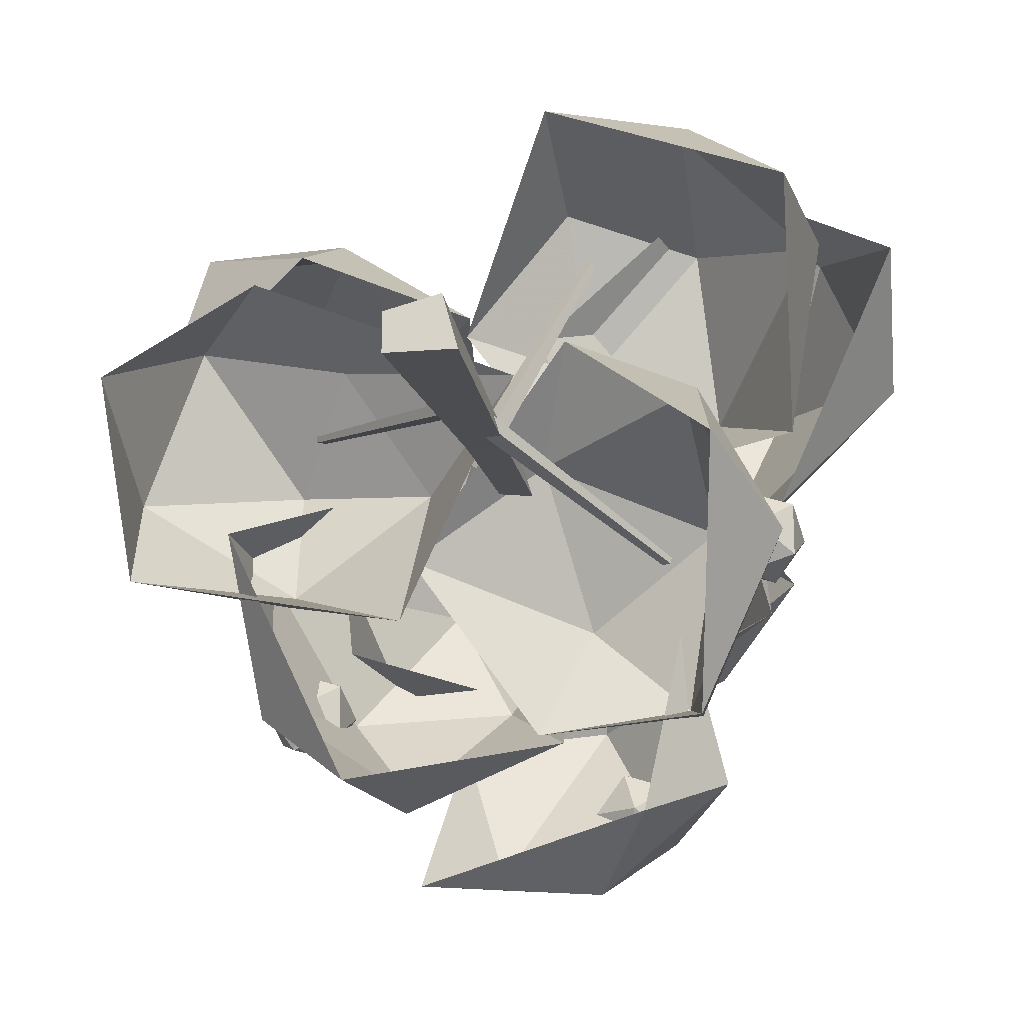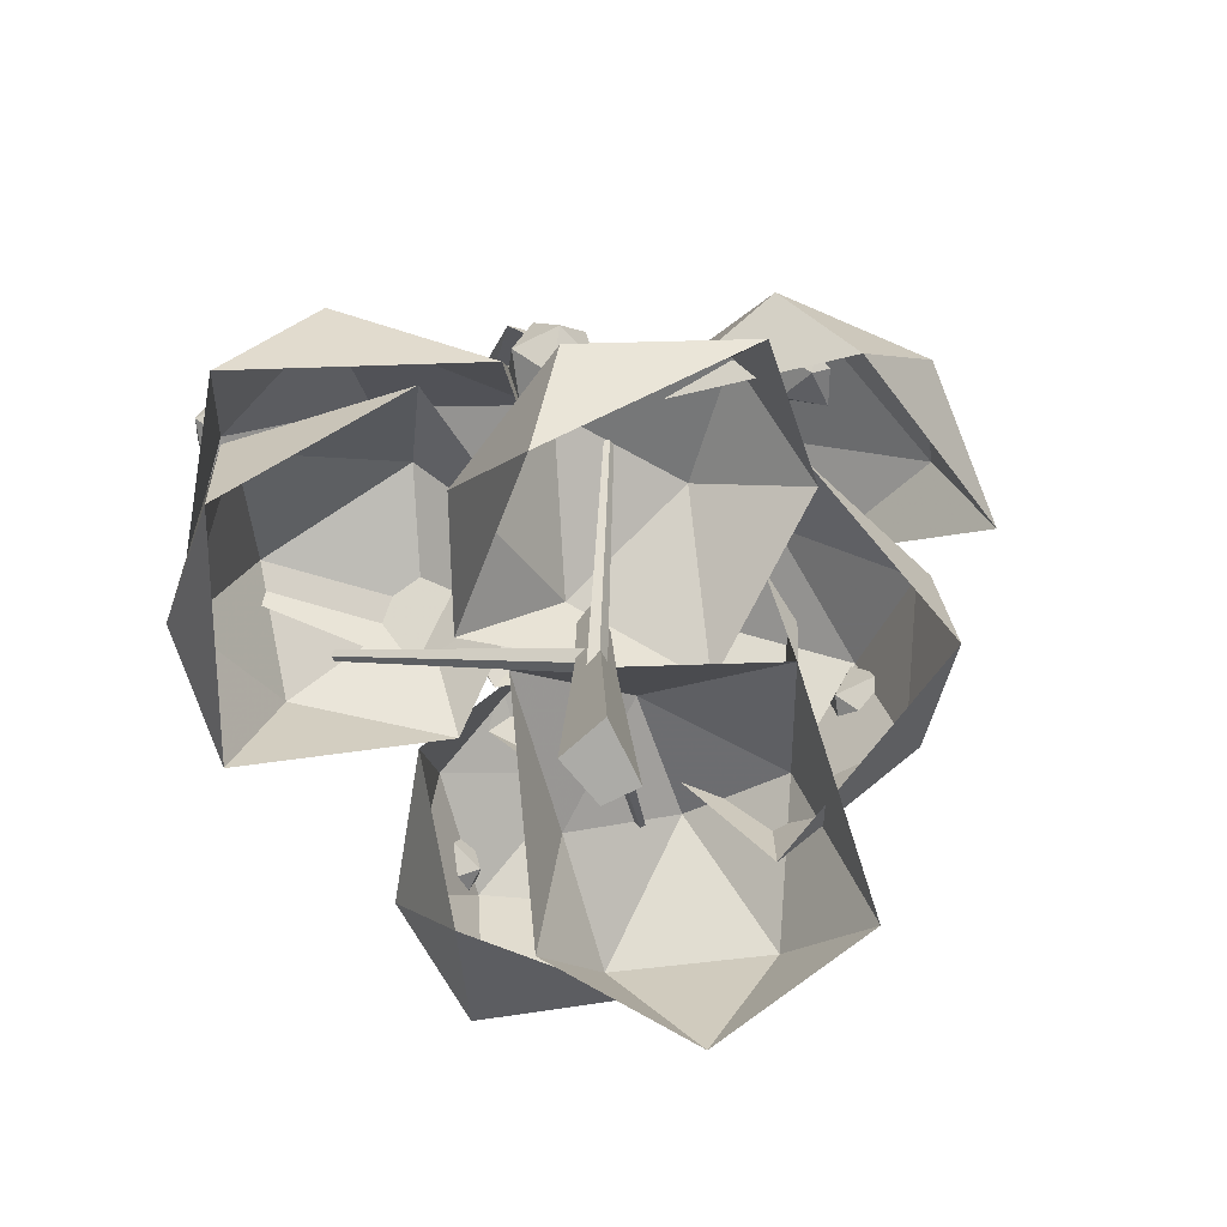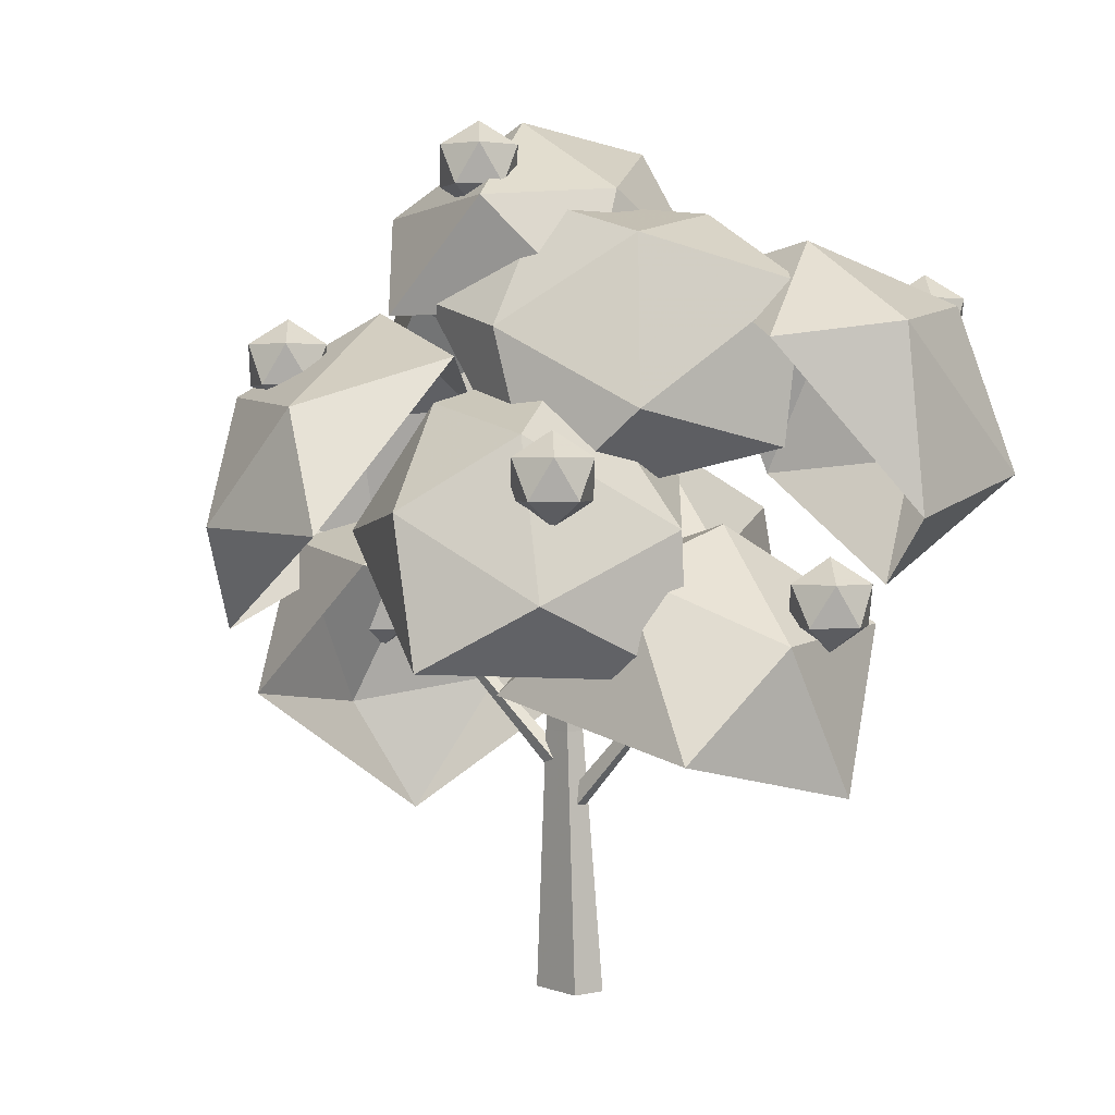
<metadata>
{"format":"obj","ext":"obj","renderer":"f3d","projection":"perspective","resolution":1024,"background":"white","views":[{"elev":-18.2,"azim":8.9,"up":"+Z"},{"elev":-76.3,"azim":116.0,"up":"+Y"},{"elev":2.6,"azim":-128.2,"up":"+Y"}]}
</metadata>
<code>
g FarmTree_0
v -0.1534 -0.03354 -0.08856
v -0.0353 1.264 -0.0427
v -0.0353 1.264 0.0566
v -0.1534 -0.03354 0.08856
v 0.07364 3.409 0.05896
v 0.07364 3.409 0.008608
v -0.1534 -0.03354 0.08856
v -0.0353 1.264 0.0566
v 0.09984 1.264 0.09206
v 0.08765 -0.03354 0.1518
v 0.1422 3.409 0.07694
v 0.07364 3.409 0.05896
v 0.1534 -0.03354 -0.08856
v 0.1367 1.264 -0.0427
v -0.0353 1.264 -0.0427
v -0.1534 -0.03354 -0.08856
v 0.07364 3.409 0.008608
v 0.1609 3.409 0.008608
v 0.09984 1.264 0.09206
v 0.1422 3.409 0.07694
v 0.1609 3.409 0.008608
v 0.1367 1.264 -0.0427
v 0.08765 -0.03354 0.1518
v 0.1534 -0.03354 -0.08856
v 0.1422 3.409 0.07694
v 0.07364 3.409 0.05896
v 0.07364 3.409 0.008608
v 0.1609 3.409 0.008608
v 0.08765 -0.03354 0.1518
v 0.1534 -0.03354 -0.08856
v -0.1534 -0.03354 -0.08856
v -0.1534 -0.03354 0.08856
v 0.03108 0.8899 0.05923
v -0.7928 1.77 0.242
v -0.7847 1.78 0.2048
v 0.04691 0.909 -0.01328
v -0.03307 0.8545 0.03674
v -0.8257 1.752 0.2304
v -0.7928 1.77 0.242
v 0.03108 0.8899 0.05923
v -0.03421 0.861 -0.01732
v -0.8263 1.755 0.2027
v -0.8257 1.752 0.2304
v -0.03307 0.8545 0.03674
v 0.04691 0.909 -0.01328
v -0.7847 1.78 0.2048
v -0.8263 1.755 0.2027
v -0.03421 0.861 -0.01732
v 0.0712 1.259 0.03854
v 0.4138 2.124 1.184
v 0.43 2.147 1.157
v 0.1029 1.304 -0.01446
v 0.005395 1.298 0.03368
v 0.38 2.144 1.182
v 0.4138 2.124 1.184
v 0.0712 1.259 0.03854
v 0.01485 1.336 -0.003665
v 0.3848 2.164 1.163
v 0.38 2.144 1.182
v 0.005395 1.298 0.03368
v 0.1029 1.304 -0.01446
v 0.43 2.147 1.157
v 0.3848 2.164 1.163
v 0.01485 1.336 -0.003665
v 0.0168 1.054 -0.0194
v 0.7519 1.934 -0.4098
v 0.7537 1.944 -0.3717
v 0.02033 1.073 0.05474
v 0.08459 1.019 -0.01433
v 0.7867 1.916 -0.4072
v 0.7519 1.934 -0.4098
v 0.0168 1.054 -0.0194
v 0.09972 1.025 0.03758
v 0.7945 1.919 -0.3805
v 0.7867 1.916 -0.4072
v 0.08459 1.019 -0.01433
v 0.02033 1.073 0.05474
v 0.7537 1.944 -0.3717
v 0.7945 1.919 -0.3805
v 0.09972 1.025 0.03758
v 0.1211 2.161 0.02446
v -0.4228 3.041 0.6697
v -0.439 3.05 0.6351
v 0.08972 2.18 -0.04279
v 0.0565 2.125 0.04551
v -0.456 3.022 0.6805
v -0.4228 3.041 0.6697
v 0.1211 2.161 0.02446
v 0.02279 2.132 0.003224
v -0.4733 3.026 0.6587
v -0.456 3.022 0.6805
v 0.0565 2.125 0.04551
v 0.08972 2.18 -0.04279
v -0.439 3.05 0.6351
v -0.4733 3.026 0.6587
v 0.02279 2.132 0.003224
v 1.388 1.249 1.176
v 1.347 2.118 0.2651
v 1.454 1.954 1.104
v 0.8906 1.794 1.637
v 0.2705 1.58 1.726
v 0.2814 2.28 1.501
v -0.1886 2.128 0.8364
v 0.3478 2.653 0.7914
v 0.3453 2.467 0.1511
v 0.9628 2.743 0.5353
v 0.8872 2.55 1.354
v 1.505 2.011 1.155
v 0.9166 1.843 1.711
v 0.2804 2.351 1.569
v 0.3497 2.74 0.8285
v 0.992 2.834 0.5609
v 0.9131 2.633 1.416
v 0.1282 1.544 0.3995
v -0.3766 1.516 -0.7397
v -0.3399 2.036 0.008764
v -0.7159 1.822 0.5643
v -1.046 1.38 0.8488
v -1.381 1.771 0.676
v -1.654 1.074 0.3172
v -1.627 1.714 -0.07983
v -1.54 1.276 -0.5762
v -0.9693 2.02 -0.4645
v -0.9896 2.221 0.08837
v -0.3388 2.128 0.01675
v -0.7264 1.906 0.604
v -1.426 1.851 0.7135
v -1.009 2.11 -0.4813
v -1.024 2.322 0.1068
v -1.54 1.276 -0.5762
v -1.683 1.791 -0.07576
v -1.654 1.074 0.3172
v -1.426 1.851 0.7135
v -1.009 2.11 -0.4813
v -1.024 2.322 0.1068
v 1.072 0.7797 -0.1867
v 0.9551 1.452 -1.227
v 1.257 1.342 -0.4571
v 0.9059 1.467 0.2294
v 0.365 1.532 0.5454
v 0.2067 1.965 0.09681
v -0.4166 1.963 -0.3277
v 0.384 2.328 -0.6047
v 0.1537 2.12 -1.133
v 0.845 2.147 -1.037
v 0.9814 2.082 -0.2248
v 1.327 1.374 -0.4409
v 0.9602 1.505 0.2761
v 0.2412 2.031 0.1401
v 0.4153 2.404 -0.5949
v 0.8967 2.215 -1.047
v 1.039 2.147 -0.1982
v 1.839 1.713 0.9837
v 1.301 1.928 -0.1348
v 1.76 2.248 0.5205
v 1.49 2.47 1.231
v 0.9993 2.408 1.671
v 0.8093 2.859 1.123
v 0.1424 2.413 0.9177
v 0.5263 2.765 0.3757
v 0.2963 2.257 0.01147
v 0.9645 2.634 -0.1167
v 1.255 2.937 0.6161
v 1.817 2.317 0.5055
v 1.535 2.549 1.248
v 0.8247 2.955 1.134
v 0.5292 2.858 0.3543
v 0.9869 2.72 -0.1599
v 1.535 2.549 1.248
v 1.29 3.037 0.6053
v 1.817 2.317 0.5055
v 0.8247 2.955 1.134
v 0.5292 2.858 0.3543
v 0.9869 2.72 -0.1599
v -1.194 1.614 -0.265
v -0.5589 2.562 0.232
v -1.139 2.262 -0.2882
v -1.046 1.95 -0.9984
v -0.6585 1.672 -1.41
v -0.4738 2.34 -1.354
v 0.2448 2.283 -1.133
v -0.07862 2.819 -0.8566
v 0.2778 2.78 -0.3592
v -0.3763 3.019 -0.3055
v -0.8123 2.677 -0.9189
v -1.201 2.308 -0.3034
v -1.104 1.982 -1.045
v -0.5065 2.389 -1.417
v -0.09374 2.889 -0.8969
v -0.4046 3.099 -0.3215
v -1.104 1.982 -1.045
v -0.8599 2.742 -0.962
v -1.201 2.308 -0.3034
v -0.5065 2.389 -1.417
v -0.09374 2.889 -0.8969
v -0.4046 3.099 -0.3215
v -0.4124 2.286 -1.778
v -0.3456 3.102 -0.9582
v -0.1167 2.816 -1.648
v 0.3713 2.282 -1.776
v 0.6653 1.805 -1.562
v 0.9218 2.345 -1.294
v 0.8207 2.19 -0.5976
v 0.7578 2.823 -0.7528
v 0.3745 2.871 -0.3154
v 0.3273 3.26 -0.8625
v 0.6398 2.868 -1.45
v 0.4152 2.308 -1.836
v 0.9902 2.373 -1.332
v 0.8189 2.873 -0.7669
v 0.3694 3.329 -0.8815
v -0.4124 2.286 -1.778
v -0.09438 2.866 -1.702
v -0.3456 3.102 -0.9582
v 0.4152 2.308 -1.836
v 0.3694 3.329 -0.8815
v 0.6957 2.92 -1.495
v 0.9902 2.373 -1.332
v 0.8189 2.873 -0.7669
v -0.6128 2.398 -0.6916
v -1.116 2.68 0.411
v -1.012 2.825 -0.4044
v -0.4248 3.193 -0.7652
v 0.1735 3.388 -0.743
v -0.1996 3.782 -0.3089
v 0.1531 3.665 0.3473
v -0.523 3.743 0.4175
v -0.5159 3.378 0.9102
v -1.08 3.403 0.4991
v -0.8215 3.611 -0.2577
v -1.072 2.857 -0.4432
v -0.4591 3.242 -0.82
v -0.2239 3.857 -0.3436
v -0.5616 3.816 0.415
v -1.143 3.461 0.5002
v -0.4591 3.242 -0.82
v -0.8733 3.679 -0.2901
v -1.072 2.857 -0.4432
v -0.2239 3.857 -0.3436
v -0.5616 3.816 0.415
v -1.143 3.461 0.5002
v 1.27 3.403 -0.08773
v 0.3104 3.314 -0.875
v 0.8525 3.766 -0.4305
v 0.8277 3.956 0.3271
v 0.601 3.825 0.9001
v 0.08297 4.082 0.5147
v -0.4215 3.522 0.5419
v -0.4173 3.849 -0.05911
v -0.5917 3.334 -0.3428
v -0.1934 3.802 -0.6756
v 0.2406 4.206 -0.1001
v 0.8734 3.837 -0.4597
v 0.8474 4.034 0.3315
v 0.06977 4.166 0.5274
v -0.4527 3.923 -0.07181
v -0.2188 3.873 -0.7156
v 0.3104 3.314 -0.875
v 0.8734 3.837 -0.4597
v -0.2188 3.873 -0.7156
v 0.2344 4.296 -0.1146
v 0.8474 4.034 0.3315
v 0.06977 4.166 0.5274
v -0.4527 3.923 -0.07181
v -1.345 3.189 0.1022
v -1.762 2.354 0.6878
v -1.643 3.206 0.5916
v -0.974 3.595 0.6175
v -0.328 3.536 0.5575
v -0.5868 3.307 1.216
v -0.2479 2.544 1.103
v -0.899 2.621 1.491
v -0.9719 1.995 1.242
v -1.538 2.517 1.413
v -1.248 3.306 1.328
v -1.695 3.267 0.6408
v -0.9971 3.674 0.6679
v -0.5927 3.373 1.292
v -0.9187 2.657 1.58
v -1.586 2.548 1.499
v -0.9971 3.674 0.6679
v -1.283 3.371 1.41
v -1.695 3.267 0.6408
v -0.5927 3.373 1.292
v -0.9187 2.657 1.58
v -1.586 2.548 1.499
v 1.183 2.855 -0.3955
v 0.1559 3.449 -0.7711
v 0.8845 3.433 -0.3641
v 1.04 3.161 0.3519
v 0.8653 2.787 0.8277
v 0.4291 3.327 0.805
v -0.2368 2.985 0.7177
v -0.1982 3.582 0.386
v -0.5889 3.374 -0.03828
v -0.09816 3.84 -0.2103
v 0.5319 3.736 0.3145
v 0.9253 3.5 -0.3605
v 1.087 3.216 0.3871
v 0.4498 3.39 0.8603
v -0.2053 3.656 0.4228
v -0.1008 3.925 -0.2
v 0.5572 3.817 0.3481
v -1.043 3.098 1.428
v -1.104 3.219 1.615
v -0.8847 3.219 1.543
v -0.8847 3.219 1.313
v -1.24 3.219 1.428
v -1.104 3.219 1.242
v -0.8472 3.415 1.428
v -0.9828 3.415 1.615
v -1.202 3.415 1.543
v -1.202 3.415 1.313
v -0.9828 3.415 1.242
v -1.043 3.536 1.428
v -1.585 1.744 0.2577
v -1.646 1.866 0.4443
v -1.427 1.866 0.373
v -1.427 1.866 0.1425
v -1.781 1.866 0.2577
v -1.646 1.866 0.07121
v -1.389 2.062 0.2577
v -1.525 2.062 0.4443
v -1.744 2.062 0.373
v -1.744 2.062 0.1425
v -1.525 2.062 0.07121
v -1.585 2.183 0.2577
v -1.003 2.322 -0.8948
v -1.063 2.444 -0.7083
v -0.844 2.444 -0.7795
v -0.844 2.444 -1.01
v -1.199 2.444 -0.8948
v -1.063 2.444 -1.081
v -0.8065 2.64 -0.8948
v -0.942 2.64 -0.7083
v -1.161 2.64 -0.7795
v -1.161 2.64 -1.01
v -0.942 2.64 -1.081
v -1.003 2.761 -0.8948
v 0.5051 2.855 -1.323
v 0.4445 2.976 -1.137
v 0.6638 2.976 -1.208
v 0.6638 2.976 -1.438
v 0.309 2.976 -1.323
v 0.4445 2.976 -1.51
v 0.7012 3.172 -1.323
v 0.5657 3.172 -1.137
v 0.3464 3.172 -1.208
v 0.3464 3.172 -1.438
v 0.5657 3.172 -1.51
v 0.5051 3.293 -1.323
v 0.03843 3.817 -0.5301
v -0.02218 3.938 -0.3436
v 0.1971 3.938 -0.4148
v 0.1971 3.938 -0.6454
v -0.1577 3.938 -0.5301
v -0.02218 3.938 -0.7166
v 0.2346 4.135 -0.5301
v 0.09903 4.135 -0.3436
v -0.1203 4.135 -0.4148
v -0.1203 4.135 -0.6454
v 0.09903 4.135 -0.7166
v 0.03843 4.256 -0.5301
v 1.444 2.505 1.214
v 1.384 2.626 1.4
v 1.603 2.626 1.329
v 1.603 2.626 1.099
v 1.248 2.626 1.214
v 1.384 2.626 1.027
v 1.641 2.822 1.214
v 1.505 2.822 1.4
v 1.286 2.822 1.329
v 1.286 2.822 1.099
v 1.505 2.822 1.027
v 1.444 2.943 1.214
v 1.198 1.607 -0.3325
v 1.137 1.728 -0.1459
v 1.357 1.728 -0.2172
v 1.357 1.728 -0.4477
v 1.002 1.728 -0.3325
v 1.137 1.728 -0.519
v 1.394 1.924 -0.3325
v 1.259 1.924 -0.1459
v 1.039 1.924 -0.2172
v 1.039 1.924 -0.4477
v 1.259 1.924 -0.519
v 1.198 2.045 -0.3325
g FarmTree_0_0
f 3 2 1
f 4 3 1
f 3 5 2
f 5 6 2
f 9 8 7
f 10 9 7
f 9 11 8
f 11 12 8
f 15 14 13
f 16 15 13
f 15 17 14
f 17 18 14
f 21 20 19
f 22 21 19
f 22 19 23
f 24 22 23
f 27 26 25
f 28 27 25
f 31 30 29
f 32 31 29
f 35 34 33
f 36 35 33
f 39 38 37
f 40 39 37
f 43 42 41
f 44 43 41
f 47 46 45
f 48 47 45
f 51 50 49
f 52 51 49
f 55 54 53
f 56 55 53
f 59 58 57
f 60 59 57
f 63 62 61
f 64 63 61
f 67 66 65
f 68 67 65
f 71 70 69
f 72 71 69
f 75 74 73
f 76 75 73
f 79 78 77
f 80 79 77
f 83 82 81
f 84 83 81
f 87 86 85
f 88 87 85
f 91 90 89
f 92 91 89
f 95 94 93
f 96 95 93
f 99 98 97
f 100 99 97
f 100 97 101
f 102 100 101
f 102 101 103
f 104 102 103
f 104 103 105
f 106 105 98
f 106 104 105
f 99 106 98
f 107 99 100
f 107 100 102
f 107 102 104
f 107 104 106
f 107 106 99
f 98 108 97
f 97 109 101
f 108 109 97
f 101 110 103
f 109 110 101
f 103 111 105
f 110 111 103
f 105 112 98
f 111 112 105
f 112 108 98
f 108 113 109
f 109 113 110
f 110 113 111
f 111 113 112
f 112 113 108
f 116 115 114
f 117 116 114
f 117 114 118
f 119 117 118
f 119 118 120
f 121 119 120
f 121 120 122
f 123 122 115
f 123 121 122
f 116 123 115
f 124 116 117
f 124 117 119
f 124 119 121
f 124 121 123
f 124 123 116
f 115 125 114
f 114 126 118
f 125 126 114
f 118 127 120
f 126 127 118
f 122 128 115
f 128 125 115
f 125 129 126
f 126 129 127
f 128 129 125
f 132 131 130
f 133 131 132
f 131 134 130
f 133 135 131
f 131 135 134
f 138 137 136
f 139 138 136
f 139 136 140
f 141 139 140
f 141 140 142
f 143 141 142
f 143 142 144
f 145 144 137
f 145 143 144
f 138 145 137
f 146 138 139
f 146 139 141
f 146 141 143
f 146 143 145
f 146 145 138
f 137 147 136
f 136 148 140
f 147 148 136
f 140 149 142
f 148 149 140
f 142 150 144
f 149 150 142
f 144 151 137
f 150 151 144
f 151 147 137
f 147 152 148
f 148 152 149
f 149 152 150
f 150 152 151
f 151 152 147
f 155 154 153
f 156 155 153
f 156 153 157
f 158 156 157
f 158 157 159
f 160 158 159
f 160 159 161
f 162 161 154
f 162 160 161
f 155 162 154
f 163 155 156
f 163 156 158
f 163 158 160
f 163 160 162
f 163 162 155
f 154 164 153
f 153 165 157
f 164 165 153
f 157 166 159
f 165 166 157
f 159 167 161
f 166 167 159
f 161 168 154
f 167 168 161
f 168 164 154
f 171 170 169
f 169 170 172
f 172 170 173
f 173 170 174
f 174 170 171
f 177 176 175
f 178 177 175
f 178 175 179
f 180 178 179
f 180 179 181
f 182 180 181
f 182 181 183
f 184 183 176
f 184 182 183
f 177 184 176
f 185 177 178
f 185 178 180
f 185 180 182
f 185 182 184
f 185 184 177
f 176 186 175
f 175 187 179
f 186 187 175
f 179 188 181
f 187 188 179
f 181 189 183
f 188 189 181
f 183 190 176
f 189 190 183
f 190 186 176
f 193 192 191
f 191 192 194
f 194 192 195
f 195 192 196
f 196 192 193
f 199 198 197
f 200 199 197
f 200 197 201
f 202 200 201
f 202 201 203
f 204 202 203
f 204 203 205
f 206 205 198
f 206 204 205
f 199 206 198
f 207 199 200
f 207 200 202
f 207 202 204
f 207 204 206
f 207 206 199
f 197 208 201
f 201 209 203
f 208 209 201
f 203 210 205
f 209 210 203
f 205 211 198
f 210 211 205
f 214 213 212
f 213 215 212
f 216 213 214
f 213 217 215
f 216 217 213
f 215 217 218
f 218 217 219
f 219 217 216
f 222 221 220
f 223 222 220
f 223 220 224
f 225 223 224
f 225 224 226
f 227 225 226
f 227 226 228
f 229 228 221
f 229 227 228
f 222 229 221
f 230 222 223
f 230 223 225
f 230 225 227
f 230 227 229
f 230 229 222
f 221 231 220
f 220 232 224
f 231 232 220
f 224 233 226
f 232 233 224
f 226 234 228
f 233 234 226
f 228 235 221
f 234 235 228
f 235 231 221
f 238 237 236
f 236 237 239
f 239 237 240
f 240 237 241
f 241 237 238
f 244 243 242
f 245 244 242
f 245 242 246
f 247 245 246
f 247 246 248
f 249 247 248
f 249 248 250
f 251 250 243
f 251 249 250
f 244 251 243
f 252 244 245
f 252 245 247
f 252 247 249
f 252 249 251
f 252 251 244
f 243 253 242
f 242 254 246
f 253 254 242
f 246 255 248
f 254 255 246
f 248 256 250
f 255 256 248
f 250 257 243
f 256 257 250
f 260 259 258
f 260 261 259
f 259 261 262
f 262 261 263
f 263 261 264
f 264 261 260
f 267 266 265
f 268 267 265
f 268 265 269
f 270 268 269
f 270 269 271
f 272 270 271
f 272 271 273
f 274 273 266
f 274 272 273
f 267 274 266
f 275 267 268
f 275 268 270
f 275 270 272
f 275 272 274
f 275 274 267
f 266 276 265
f 265 277 269
f 276 277 265
f 269 278 271
f 277 278 269
f 271 279 273
f 278 279 271
f 273 280 266
f 279 280 273
f 280 276 266
f 283 282 281
f 281 282 284
f 284 282 285
f 285 282 286
f 286 282 283
f 289 288 287
f 290 289 287
f 290 287 291
f 292 290 291
f 292 291 293
f 294 292 293
f 294 293 295
f 296 295 288
f 296 294 295
f 289 296 288
f 297 289 290
f 297 290 292
f 297 292 294
f 297 294 296
f 297 296 289
f 288 298 287
f 287 299 291
f 298 299 287
f 291 300 293
f 299 300 291
f 293 301 295
f 300 301 293
f 295 302 288
f 301 302 295
f 302 298 288
f 298 303 299
f 299 303 300
f 300 303 301
f 301 303 302
f 302 303 298
f 306 305 304
f 304 307 306
f 305 308 304
f 308 309 304
f 309 307 304
f 307 310 306
f 306 311 305
f 310 311 306
f 305 312 308
f 311 312 305
f 308 313 309
f 312 313 308
f 309 314 307
f 313 314 309
f 314 310 307
f 310 315 311
f 311 315 312
f 312 315 313
f 313 315 314
f 314 315 310
f 318 317 316
f 316 319 318
f 317 320 316
f 320 321 316
f 321 319 316
f 319 322 318
f 318 323 317
f 322 323 318
f 317 324 320
f 323 324 317
f 320 325 321
f 324 325 320
f 321 326 319
f 325 326 321
f 326 322 319
f 322 327 323
f 323 327 324
f 324 327 325
f 325 327 326
f 326 327 322
f 330 329 328
f 328 331 330
f 329 332 328
f 332 333 328
f 333 331 328
f 331 334 330
f 330 335 329
f 334 335 330
f 329 336 332
f 335 336 329
f 332 337 333
f 336 337 332
f 333 338 331
f 337 338 333
f 338 334 331
f 334 339 335
f 335 339 336
f 336 339 337
f 337 339 338
f 338 339 334
f 342 341 340
f 340 343 342
f 341 344 340
f 344 345 340
f 345 343 340
f 343 346 342
f 342 347 341
f 346 347 342
f 341 348 344
f 347 348 341
f 344 349 345
f 348 349 344
f 345 350 343
f 349 350 345
f 350 346 343
f 346 351 347
f 347 351 348
f 348 351 349
f 349 351 350
f 350 351 346
f 354 353 352
f 352 355 354
f 353 356 352
f 356 357 352
f 357 355 352
f 355 358 354
f 354 359 353
f 358 359 354
f 353 360 356
f 359 360 353
f 356 361 357
f 360 361 356
f 357 362 355
f 361 362 357
f 362 358 355
f 358 363 359
f 359 363 360
f 360 363 361
f 361 363 362
f 362 363 358
f 366 365 364
f 364 367 366
f 365 368 364
f 368 369 364
f 369 367 364
f 367 370 366
f 366 371 365
f 370 371 366
f 365 372 368
f 371 372 365
f 368 373 369
f 372 373 368
f 369 374 367
f 373 374 369
f 374 370 367
f 370 375 371
f 371 375 372
f 372 375 373
f 373 375 374
f 374 375 370
f 378 377 376
f 376 379 378
f 377 380 376
f 380 381 376
f 381 379 376
f 379 382 378
f 378 383 377
f 382 383 378
f 377 384 380
f 383 384 377
f 380 385 381
f 384 385 380
f 381 386 379
f 385 386 381
f 386 382 379
f 382 387 383
f 383 387 384
f 384 387 385
f 385 387 386
f 386 387 382

</code>
